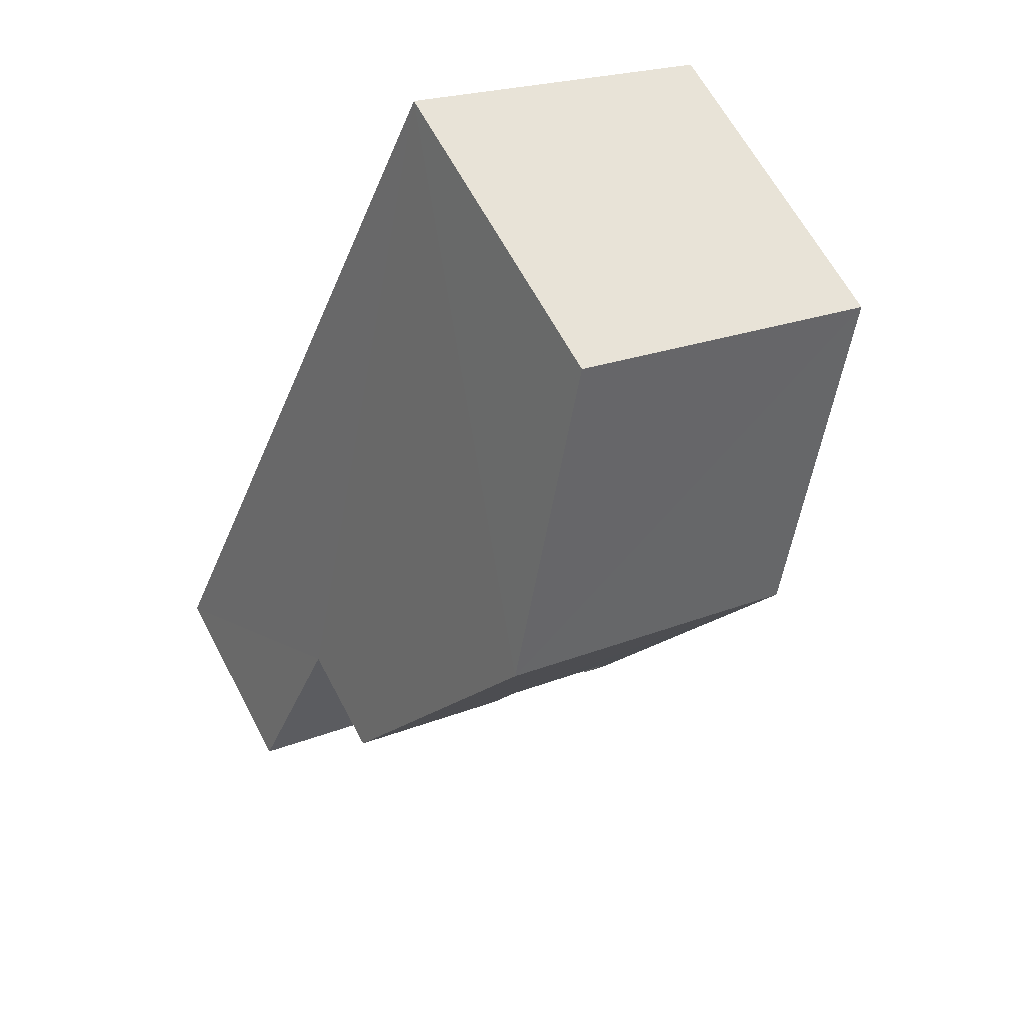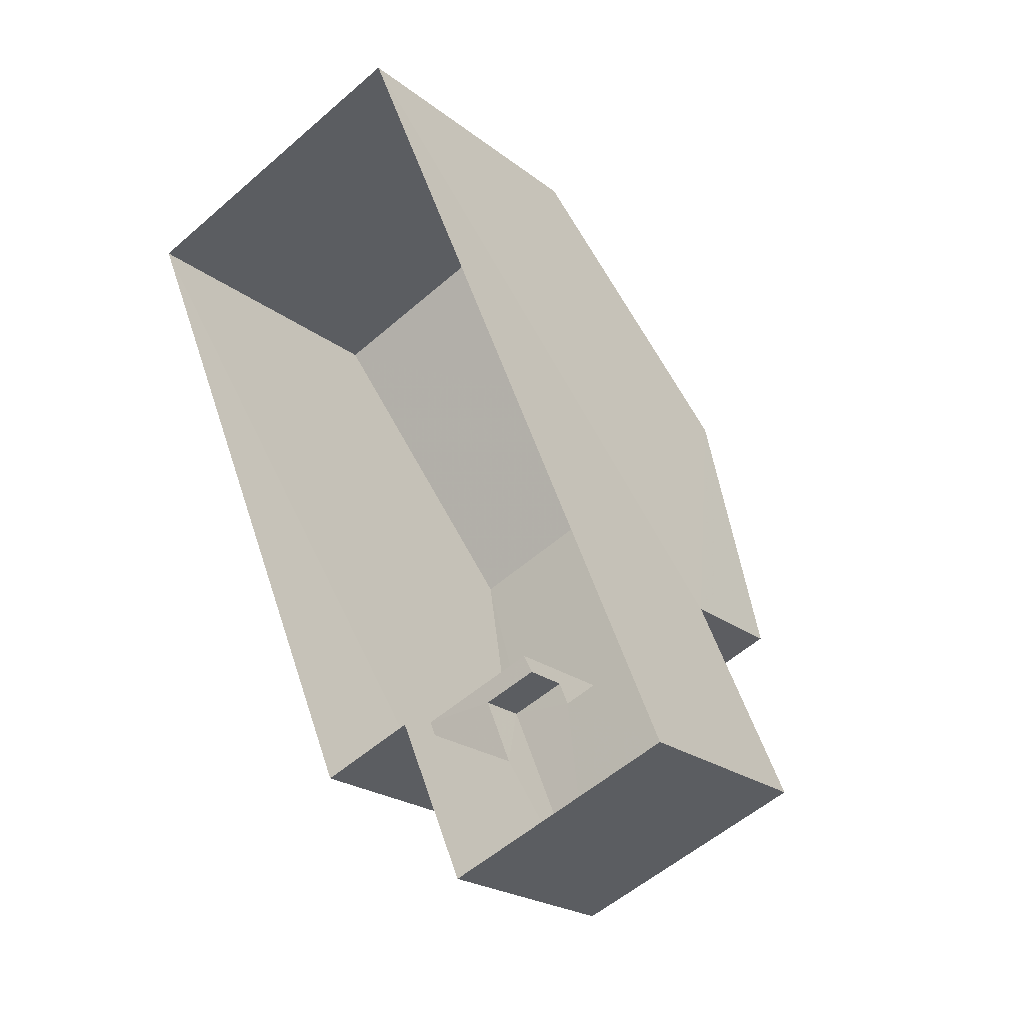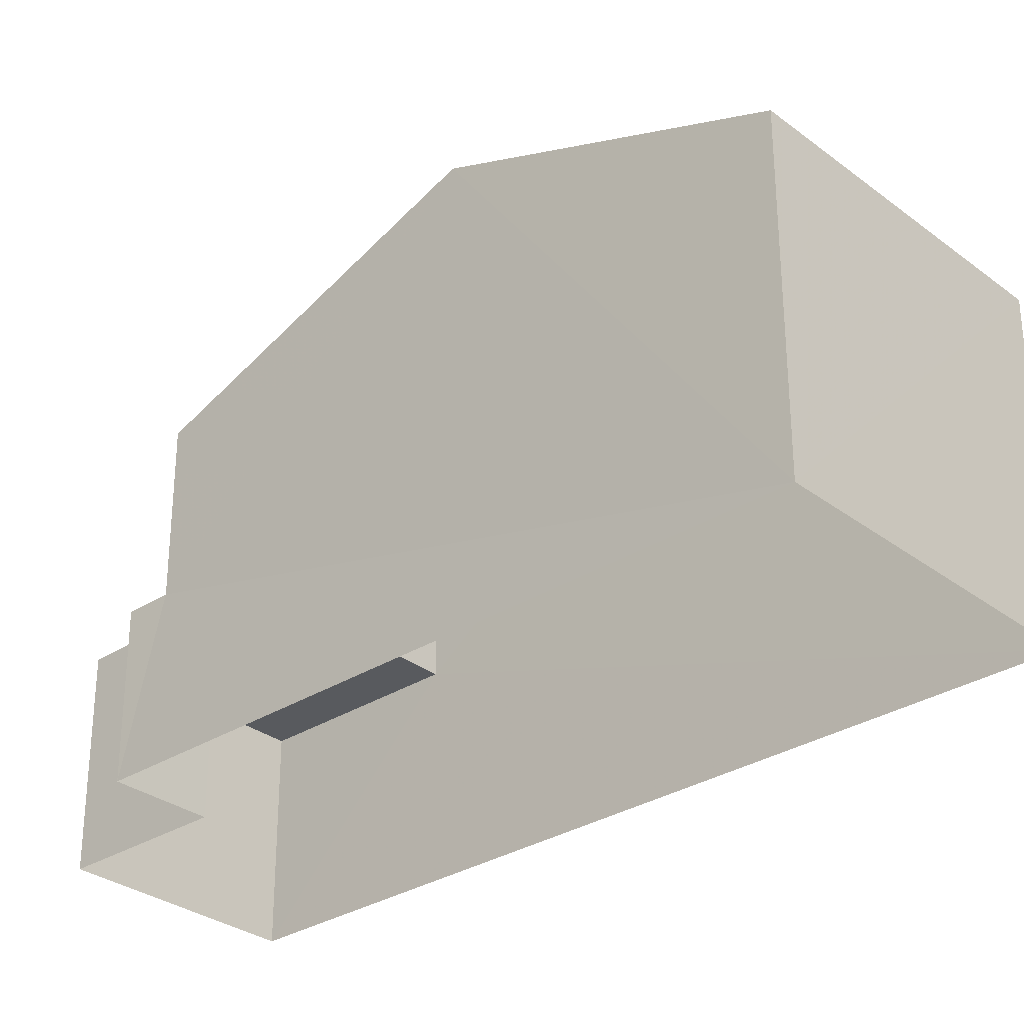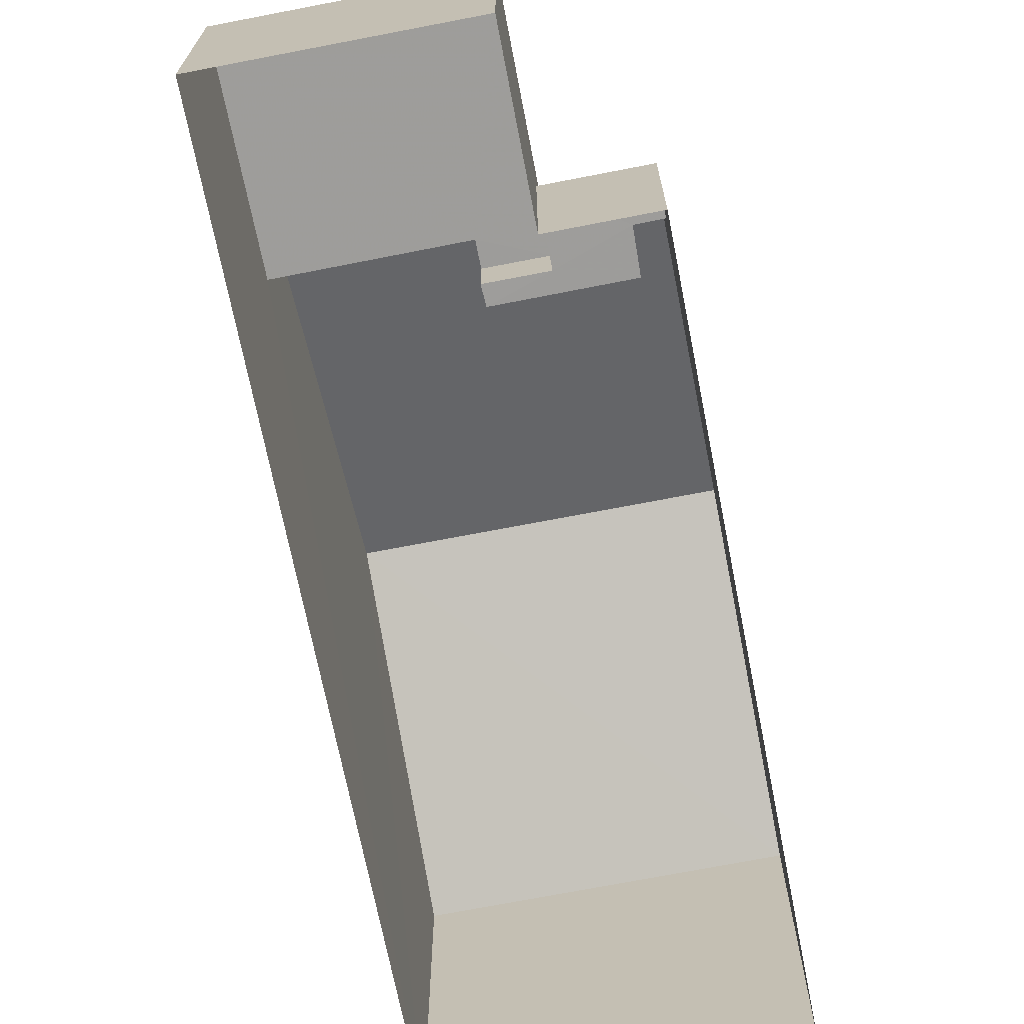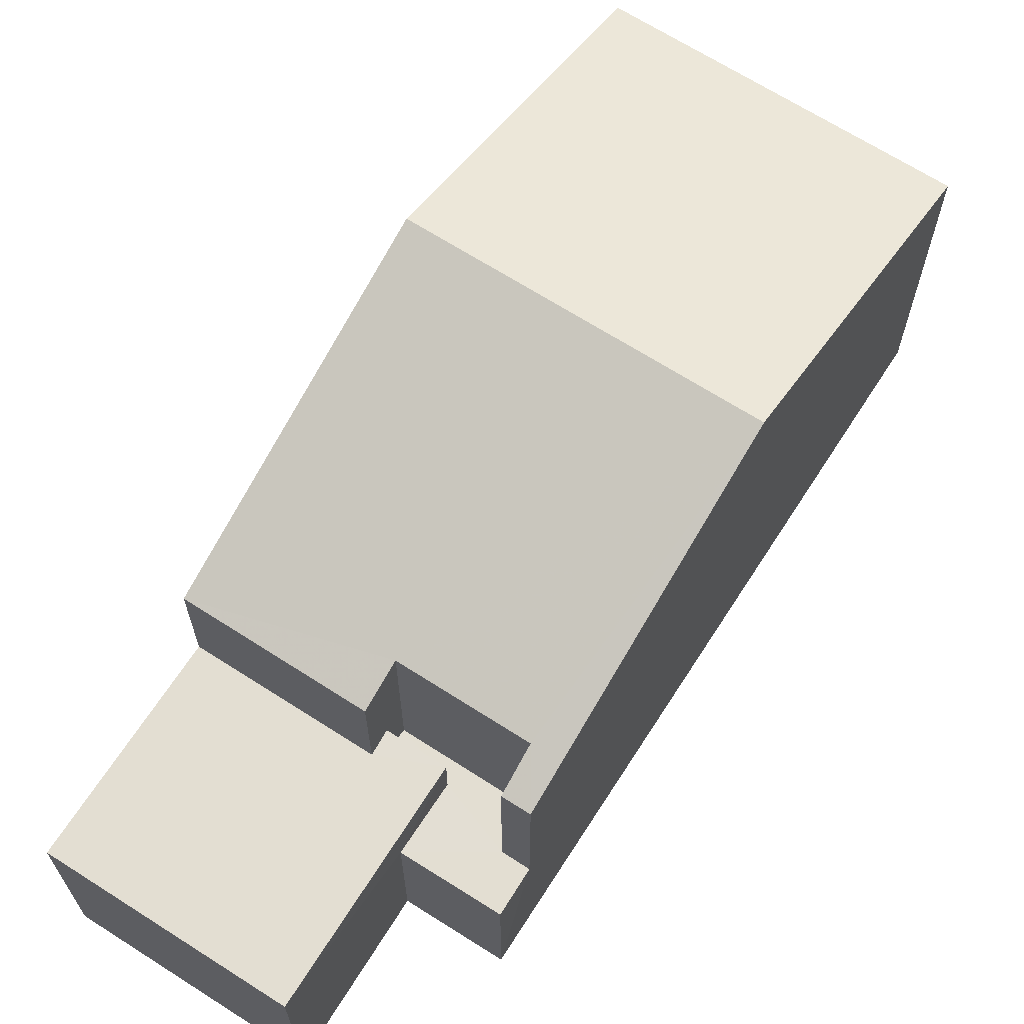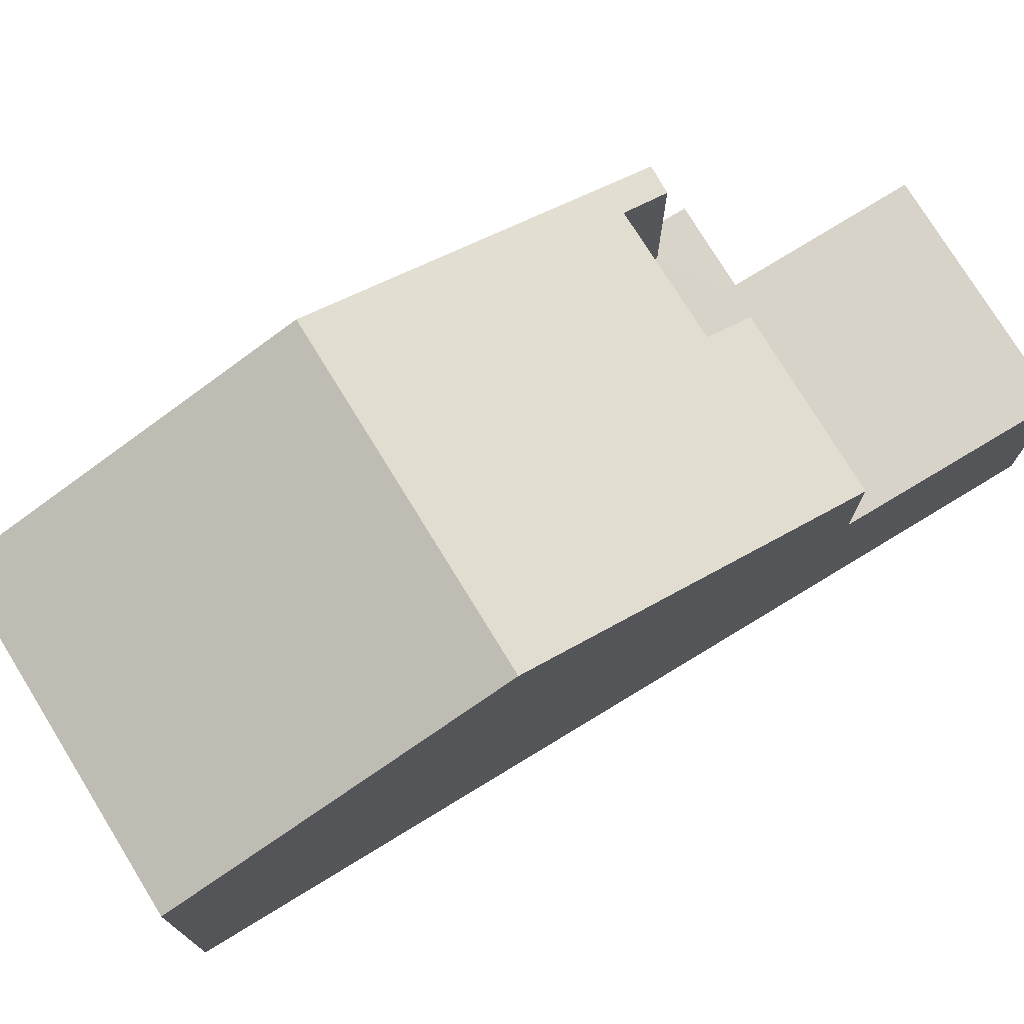
<metadata>
{"format":"obj","ext":"obj","renderer":"f3d","projection":"perspective","resolution":1024,"background":"white","views":[{"elev":63.6,"azim":-27.8,"up":"+Y"},{"elev":-21.9,"azim":-143.3,"up":"+Y"},{"elev":-30.8,"azim":110.0,"up":"+Z"},{"elev":-70.4,"azim":-11.4,"up":"+Z"},{"elev":67.4,"azim":10.2,"up":"+Z"},{"elev":75.9,"azim":-143.9,"up":"+Z"}]}
</metadata>
<code>
v -3.166e+05 4.02e+04 3.347
v -3.166e+05 4.019e+04 3.347
v -3.166e+05 4.02e+04 3.351
v -3.166e+05 4.019e+04 3.349
v -3.166e+05 4.019e+04 3.346
v -3.166e+05 4.018e+04 3.346
v -3.166e+05 4.02e+04 9.74
v -3.166e+05 4.02e+04 9.744
v -3.166e+05 4.02e+04 12.07
v -3.166e+05 4.019e+04 12.06
v -3.166e+05 4.019e+04 6.524
v -3.166e+05 4.019e+04 6.524
v -3.166e+05 4.019e+04 6.525
v -3.166e+05 4.019e+04 6.524
v -3.166e+05 4.019e+04 6.525
v -3.166e+05 4.019e+04 6.526
v -3.166e+05 4.019e+04 6.526
v -3.166e+05 4.019e+04 6.524
v -3.166e+05 4.019e+04 7.508
v -3.166e+05 4.019e+04 7.507
v -3.166e+05 4.019e+04 7.506
v -3.166e+05 4.018e+04 7.505
v -3.166e+05 4.019e+04 7.505
v -3.166e+05 4.019e+04 7.506
v -3.166e+05 4.019e+04 10.05
v -3.166e+05 4.019e+04 9.743
v -3.166e+05 4.019e+04 9.741
v -3.166e+05 4.019e+04 9.739
v -3.166e+05 4.019e+04 10.05
v -3.166e+05 4.019e+04 9.739
f 1 2 3
f 3 2 4
f 1 5 2
f 4 2 6
f 7 8 9
f 10 7 9
f 11 12 13
f 11 14 12
f 13 12 15
f 16 17 15
f 16 15 18
f 15 12 18
f 19 20 21
f 20 22 21
f 21 23 24
f 21 22 23
f 25 26 27
f 26 25 9
f 9 25 10
f 28 29 30
f 10 29 28
f 25 29 10
f 8 3 9
f 26 9 19
f 19 3 4
f 19 4 20
f 9 3 19
f 14 28 30
f 12 14 30
f 13 5 11
f 13 2 5
f 21 27 26
f 19 21 26
f 15 24 23
f 15 17 24
f 18 30 29
f 18 12 30
f 7 10 1
f 10 28 14
f 1 14 5
f 5 14 11
f 1 10 14
f 27 21 24
f 25 27 24
f 25 24 16
f 24 17 16
f 6 13 22
f 22 13 23
f 6 2 13
f 23 13 15
f 18 29 25
f 16 18 25
f 8 1 3
f 8 7 1
f 20 4 6
f 22 20 6

</code>
